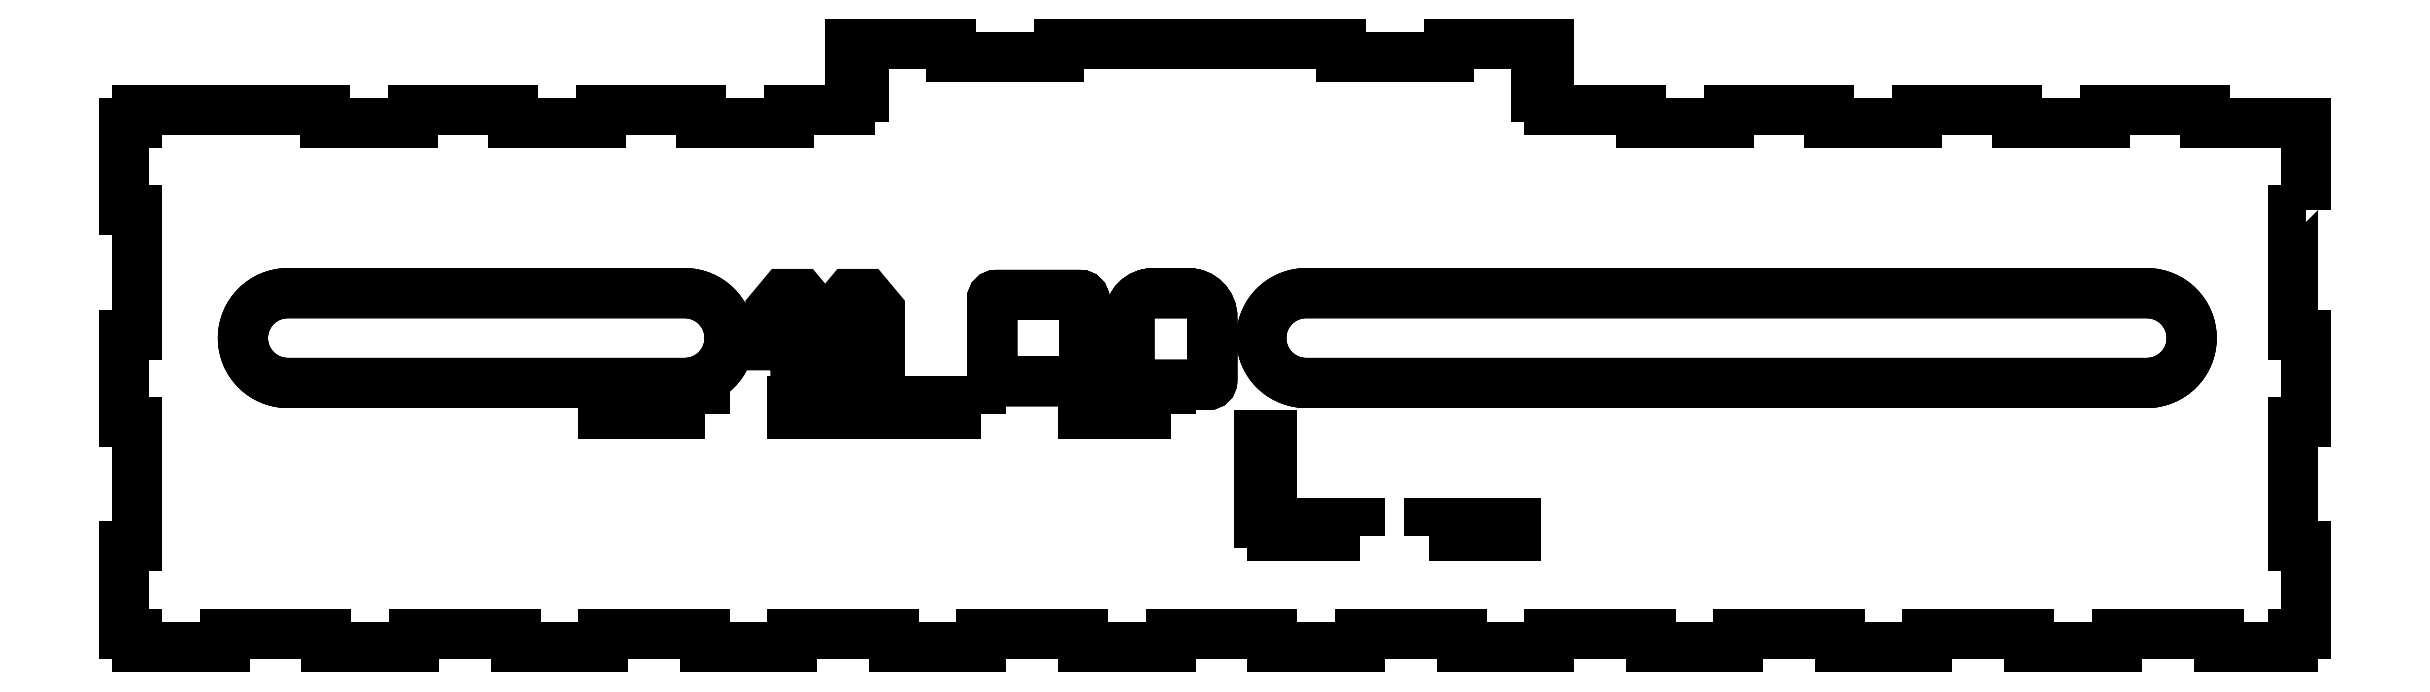
<metadata>
{"format":"dxf","ext":"dxf","renderer":"ezdxf+matplotlib","layout":"modelspace","background":"white","min_lineweight":24,"dpi":150}
</metadata>
<code>
0
SECTION
2
ENTITIES
0
INSERT
8
0
2
block 2
10
0
20
0
30
0
0
INSERT
8
0
2
block 3
10
0
20
0
30
0
0
INSERT
8
0
2
block 4
10
0
20
0
30
0
0
INSERT
8
0
2
block 5
10
0
20
0
30
0
0
INSERT
8
0
2
block 6
10
0
20
0
30
0
0
INSERT
8
0
2
block 7
10
0
20
0
30
0
0
INSERT
8
0
2
block 8
10
0
20
0
30
0
0
INSERT
8
0
2
block 9
10
0
20
0
30
0
0
INSERT
8
0
2
block 10
10
0
20
0
30
0
0
INSERT
8
0
2
block 11
10
0
20
0
30
0
0
INSERT
8
0
2
block 12
10
0
20
0
30
0
0
INSERT
8
0
2
block 13
10
0
20
0
30
0
0
INSERT
8
0
2
block 14
10
0
20
0
30
0
0
INSERT
8
0
2
block 15
10
0
20
0
30
0
0
INSERT
8
0
2
block 16
10
0
20
0
30
0
0
INSERT
8
0
2
block 17
10
0
20
0
30
0
0
INSERT
8
0
2
block 18
10
0
20
0
30
0
0
INSERT
8
0
2
block 19
10
0
20
0
30
0
0
INSERT
8
0
2
block 20
10
0
20
0
30
0
0
INSERT
8
0
2
block 21
10
0
20
0
30
0
0
INSERT
8
0
2
block 22
10
0
20
0
30
0
0
INSERT
8
0
2
block 23
10
0
20
0
30
0
0
INSERT
8
0
2
block 24
10
0
20
0
30
0
0
ENDSEC
0
EOF

</code>
